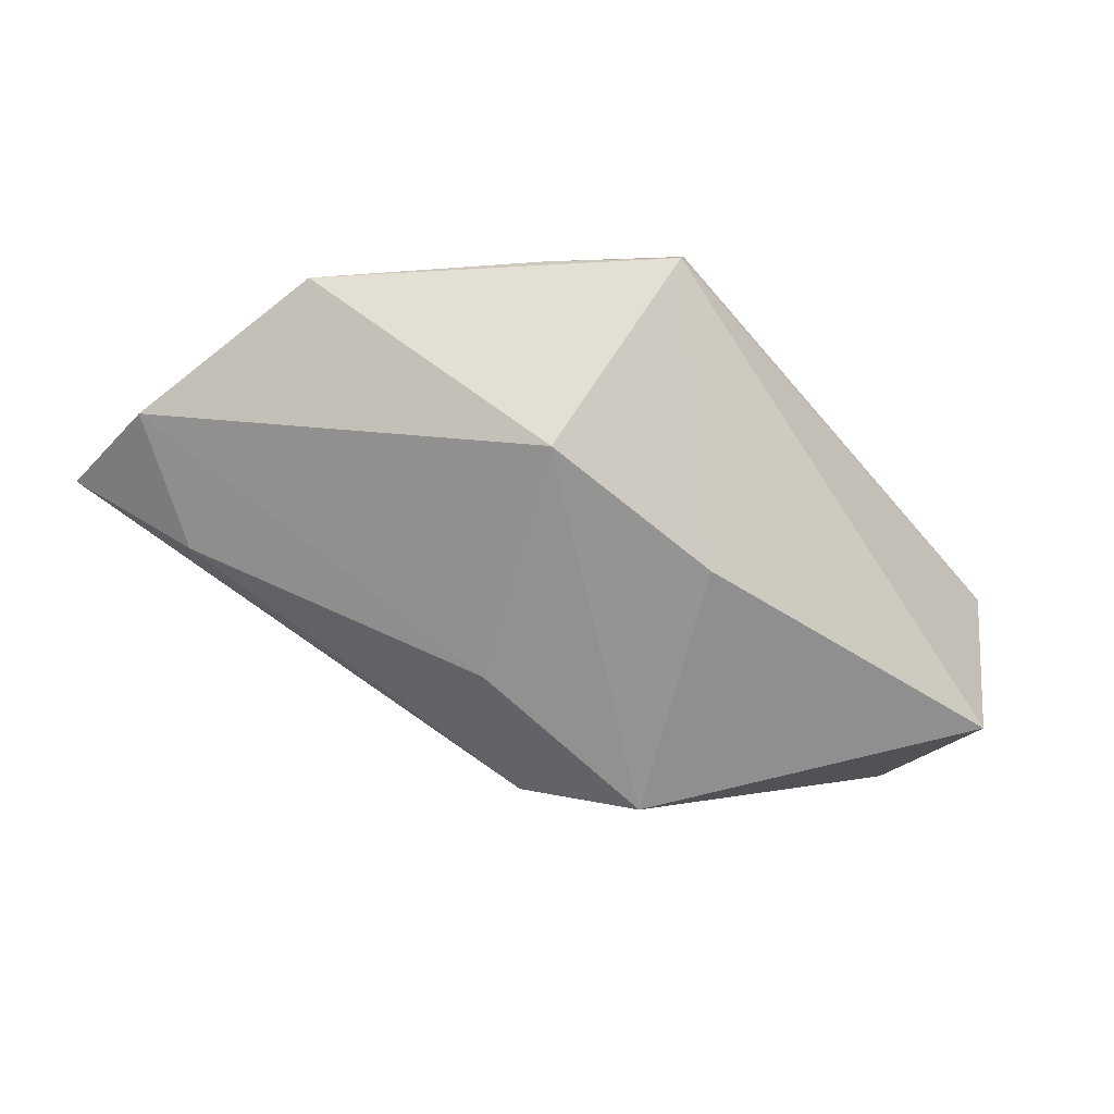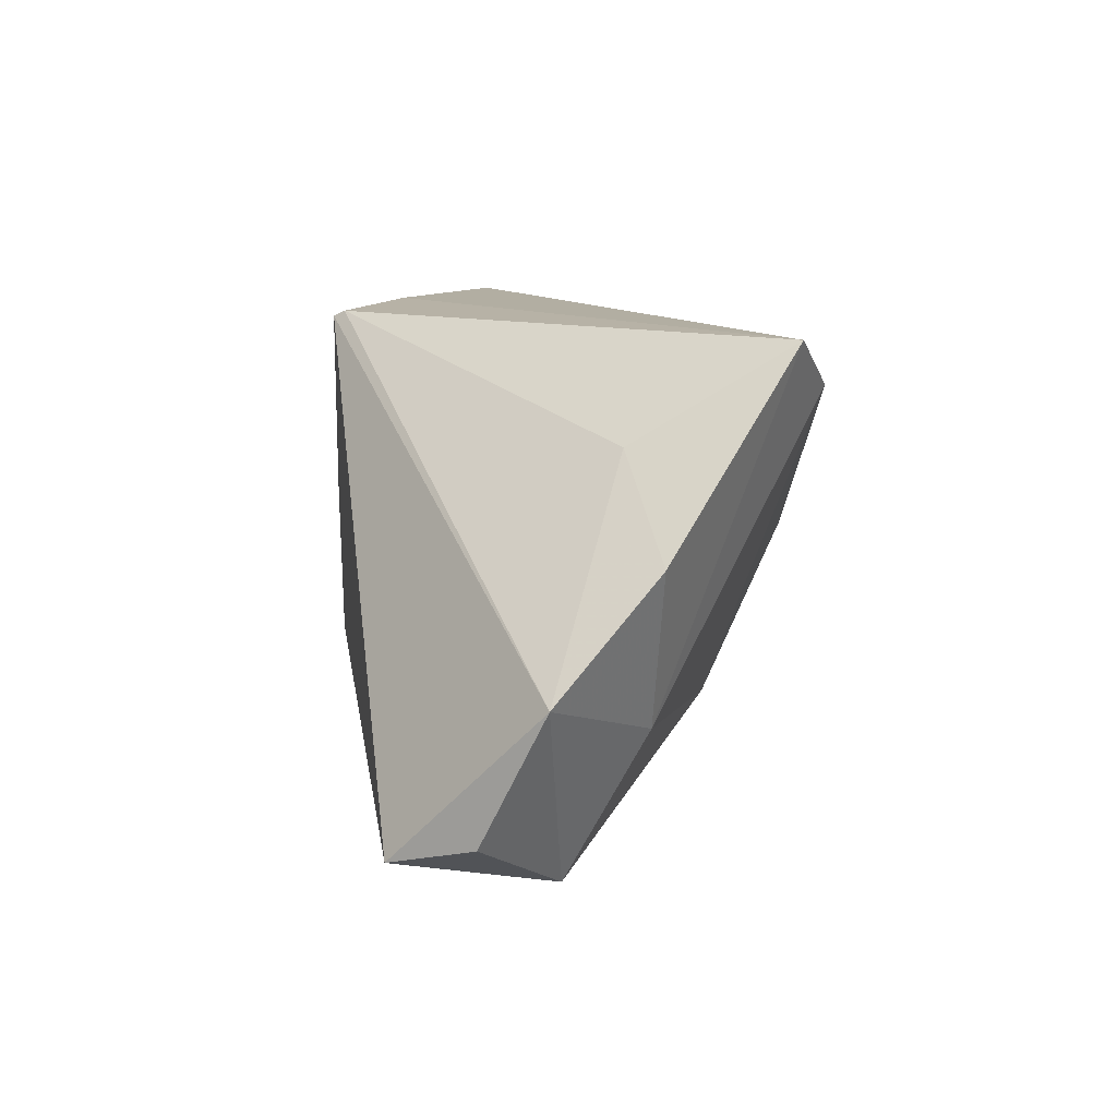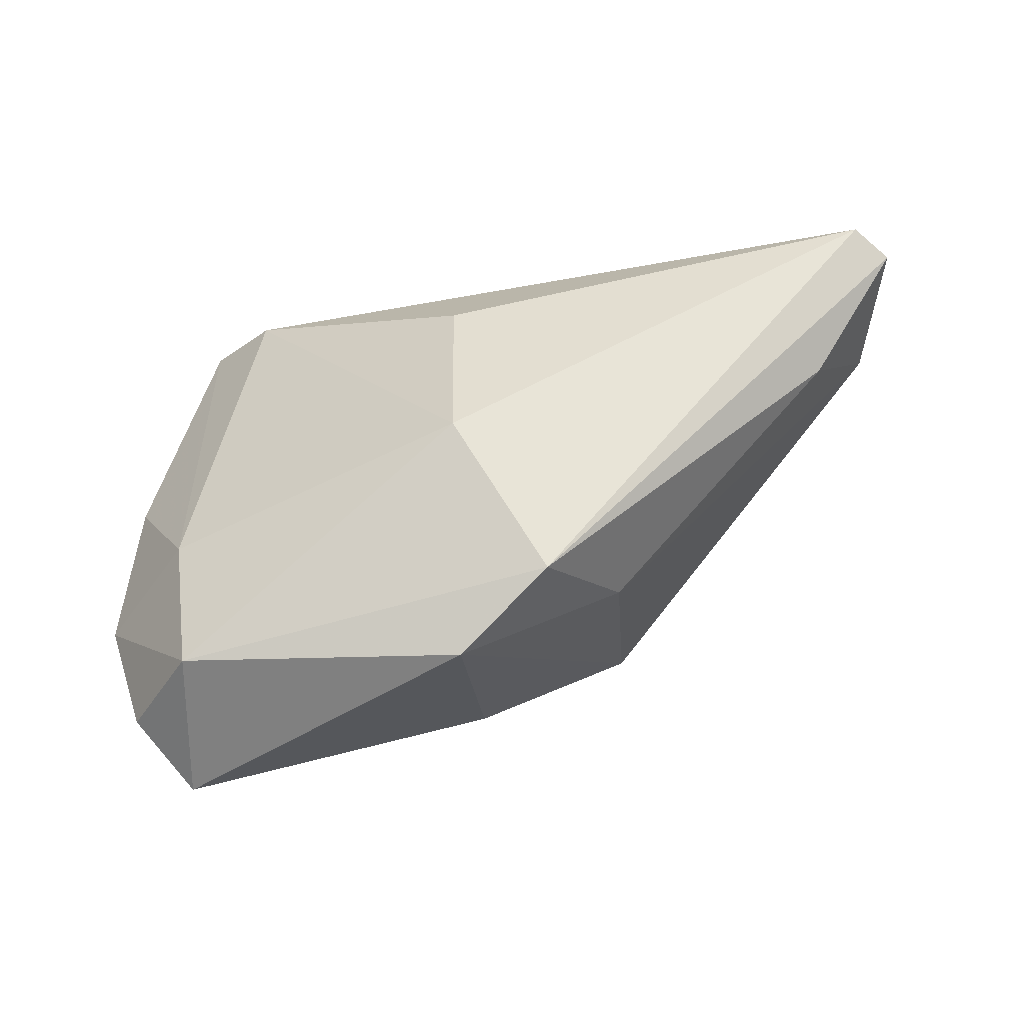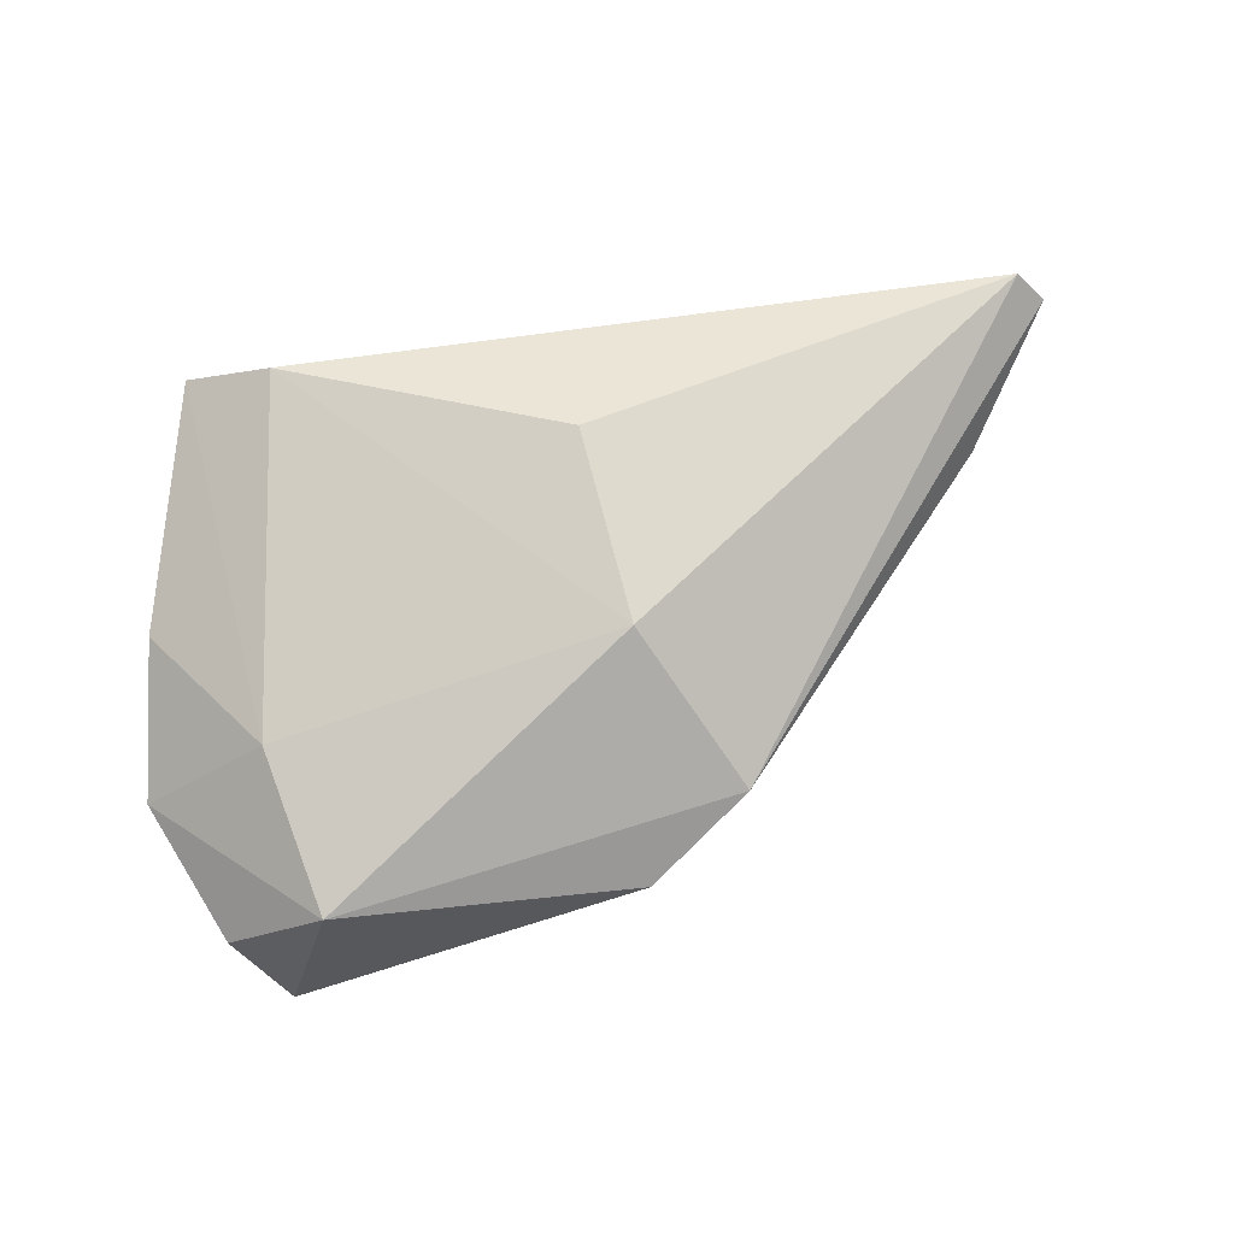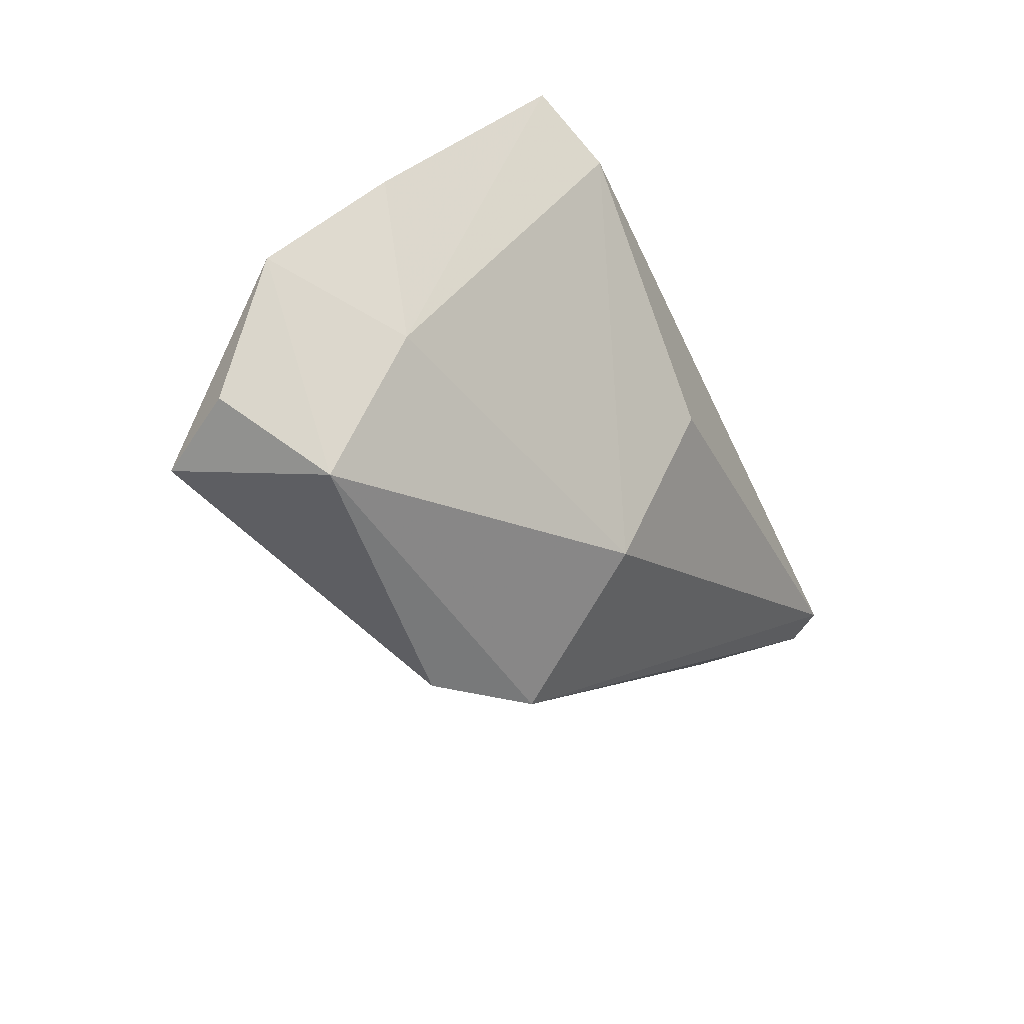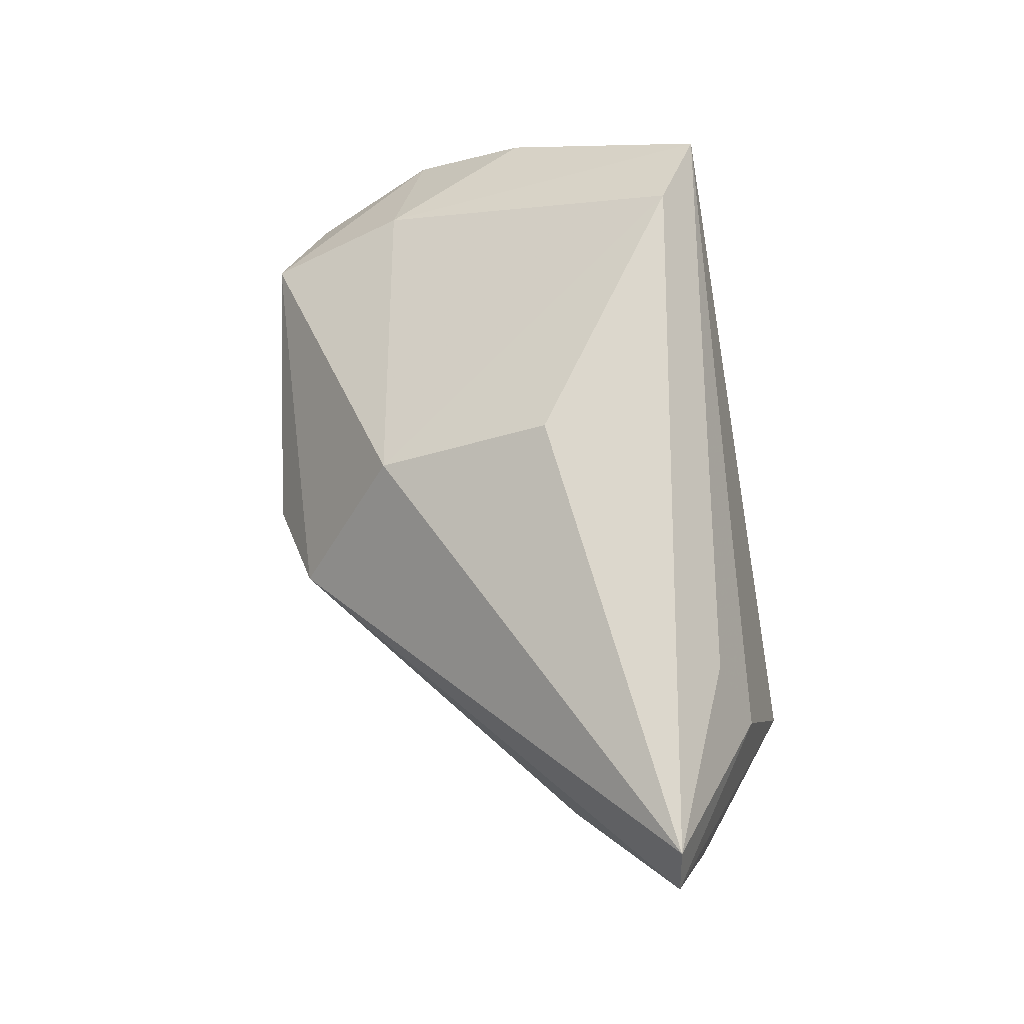
<metadata>
{"format":"obj","ext":"obj","renderer":"f3d","projection":"perspective","resolution":1024,"background":"white","views":[{"elev":-10.9,"azim":159.9,"up":"+Y"},{"elev":12.5,"azim":-95.1,"up":"+Y"},{"elev":-73.5,"azim":11.1,"up":"+Y"},{"elev":48.5,"azim":-20.3,"up":"+Z"},{"elev":-40.3,"azim":-65.9,"up":"+Y"},{"elev":73.7,"azim":79.6,"up":"+Z"}]}
</metadata>
<code>
v -0.03707 0.0279 0.02287
v 0.03742 0.01624 0.02197
v 0.05946 0.0109 0.007315
v 0.0442 0.02003 0.01337
v -0.05453 -0.008918 -0.006802
v -0.04092 -0.0152 0.005843
v 0.04115 0.02654 -0.007706
v 0.06106 0.005675 0.02818
v -0.004385 -0.01187 -0.02864
v 0.01 -0.03631 0.0002216
v -0.0399 -0.03349 -0.004203
v 0.0649 0.004987 0.02341
v 0.01641 0.001789 -0.02928
v -0.04406 -0.02898 -0.02434
v -0.003073 -0.03926 -0.008332
v -0.04928 0.004871 0.006108
v -0.03749 0.01625 0.002862
v 0.00239 -0.0007557 0.02818
v -0.0006717 0.02721 -0.02919
v -0.001624 0.0279 -0.02782
v 0.05161 -0.005459 0.01143
v 0.01394 0.0279 -0.02017
v -0.05007 -0.02576 -0.01436
v 0.01828 -0.02339 -0.009421
v 0.0008032 -0.02287 0.01806
v -0.02787 0.02162 0.02737
f 3 13 7
f 23 5 14
f 10 8 25
f 20 1 22
f 1 7 22
f 17 1 20
f 20 5 17
f 25 8 18
f 3 7 12
f 8 10 12
f 4 7 1
f 4 12 7
f 8 12 4
f 19 7 13
f 19 5 20
f 19 14 5
f 20 22 19
f 19 22 7
f 24 13 3
f 1 17 16
f 16 17 5
f 16 6 1
f 5 6 16
f 25 6 11
f 11 10 25
f 11 5 23
f 11 6 5
f 23 14 11
f 26 6 25
f 25 18 26
f 1 6 26
f 26 18 8
f 2 4 1
f 8 4 2
f 1 26 2
f 2 26 8
f 9 19 13
f 14 19 9
f 3 12 21
f 21 24 3
f 21 12 10
f 10 24 21
f 15 24 10
f 13 24 15
f 15 9 13
f 14 9 15
f 15 11 14
f 10 11 15

</code>
